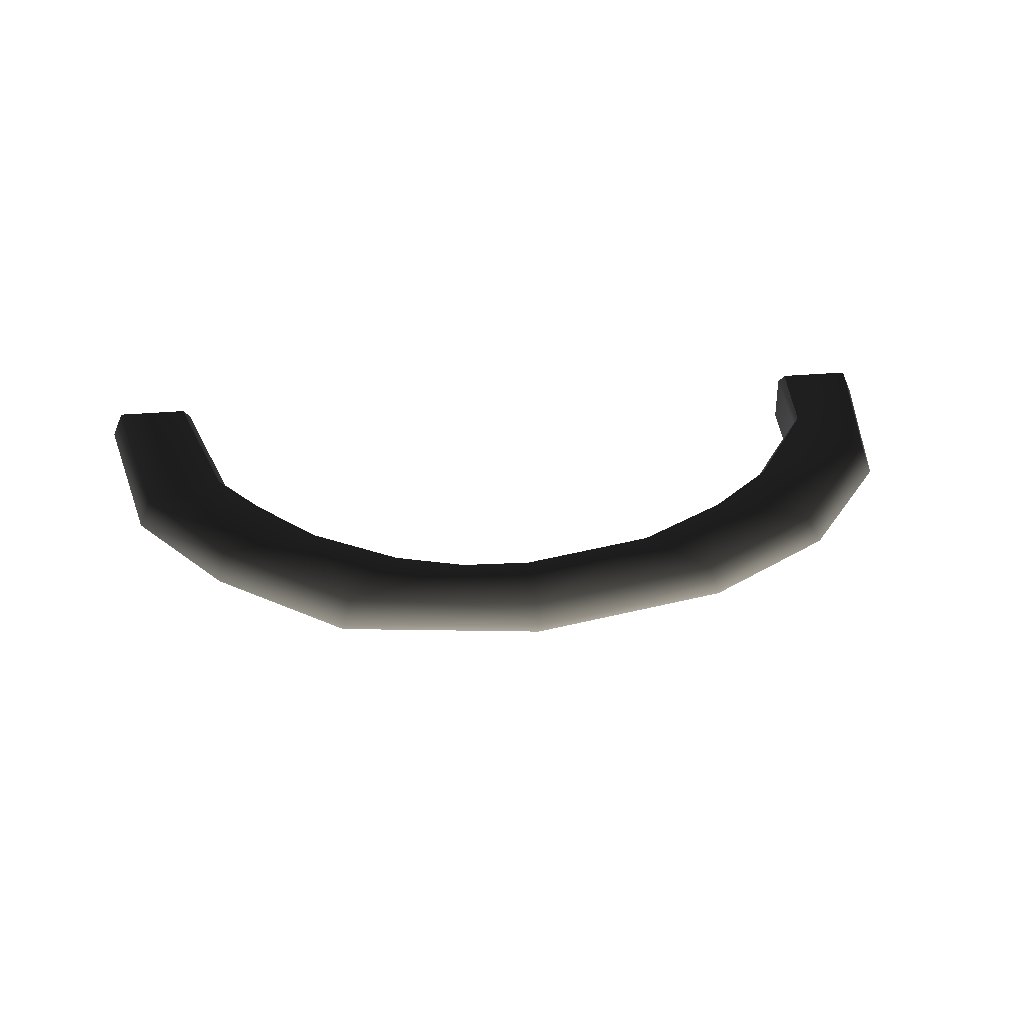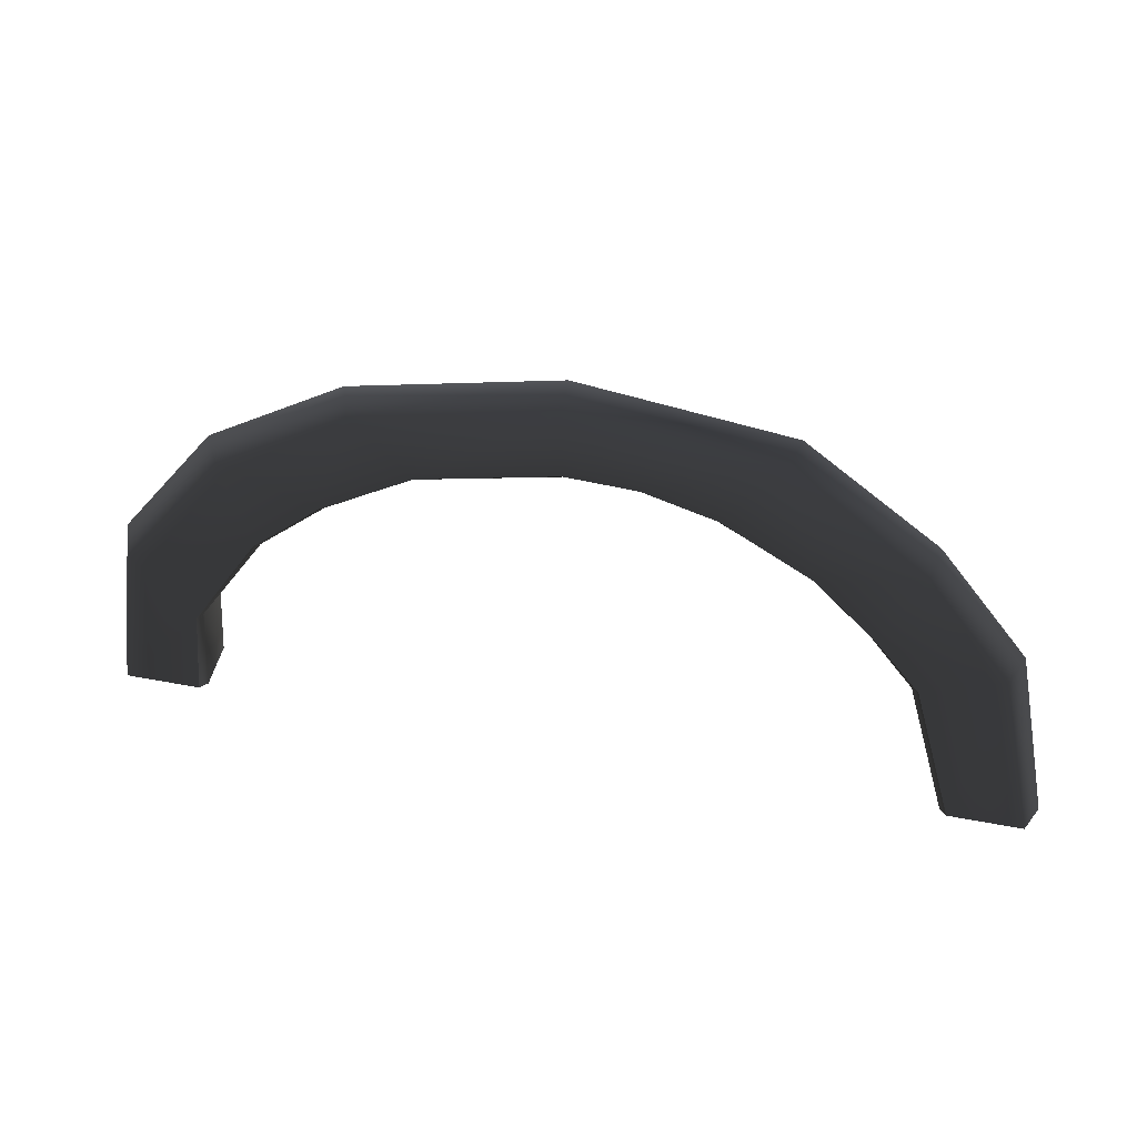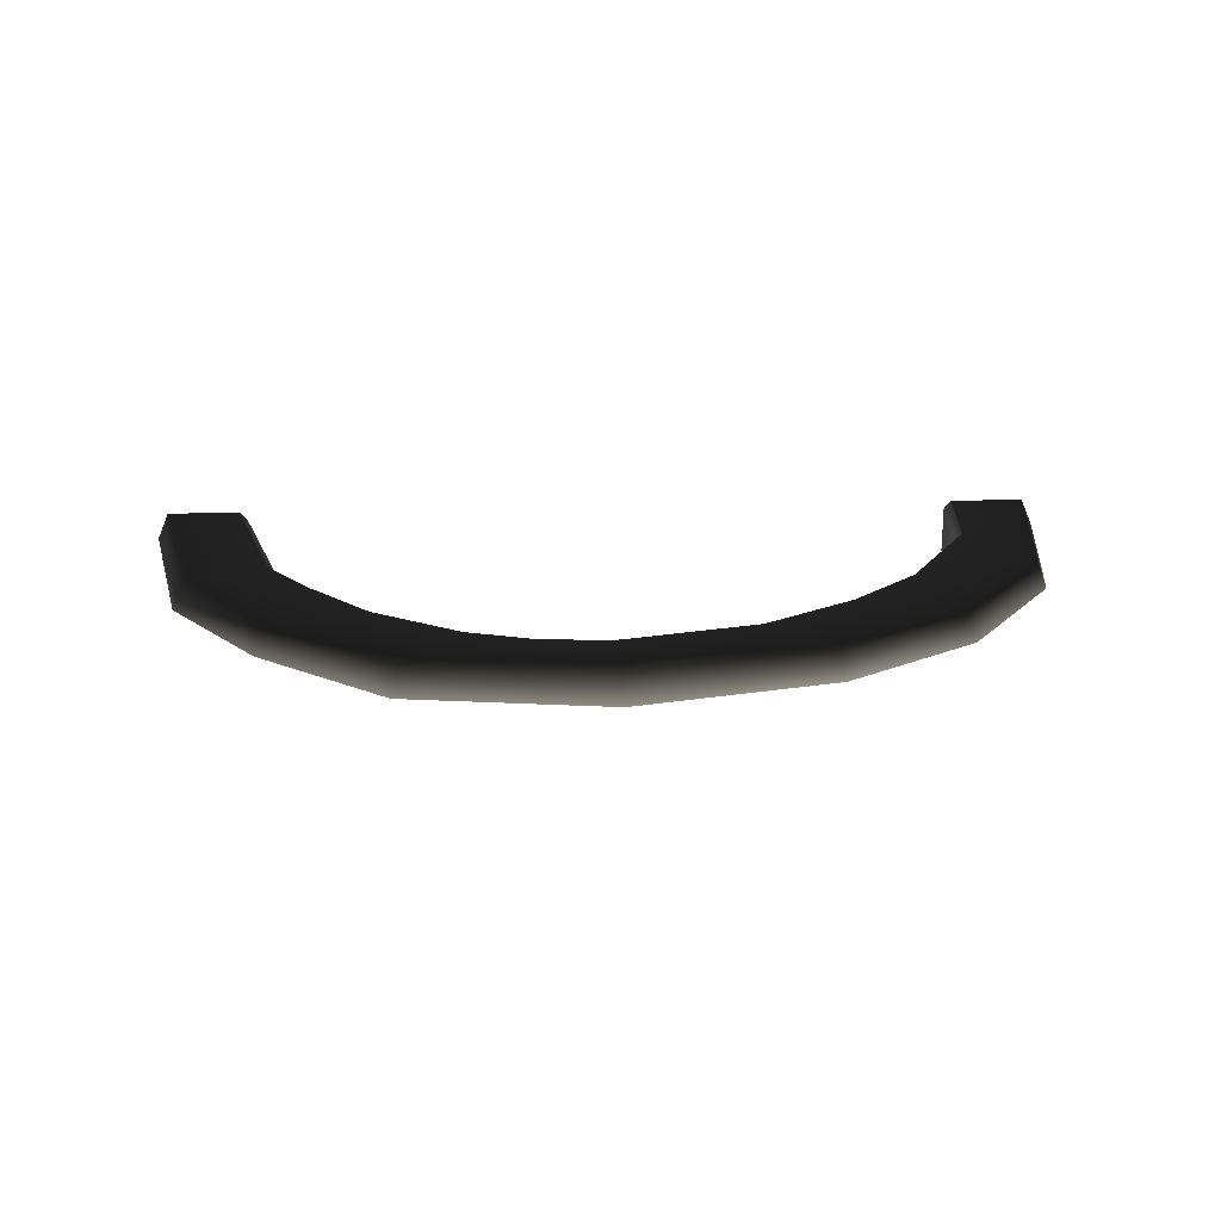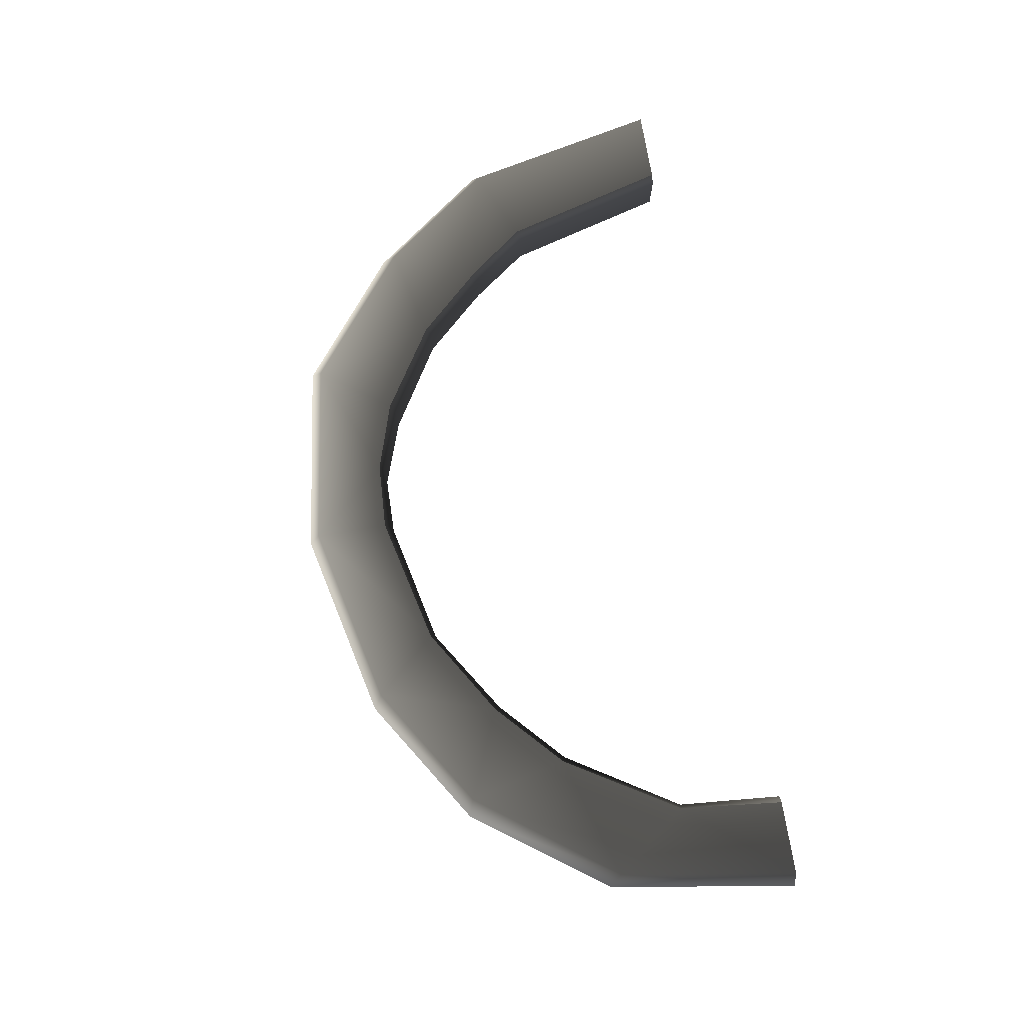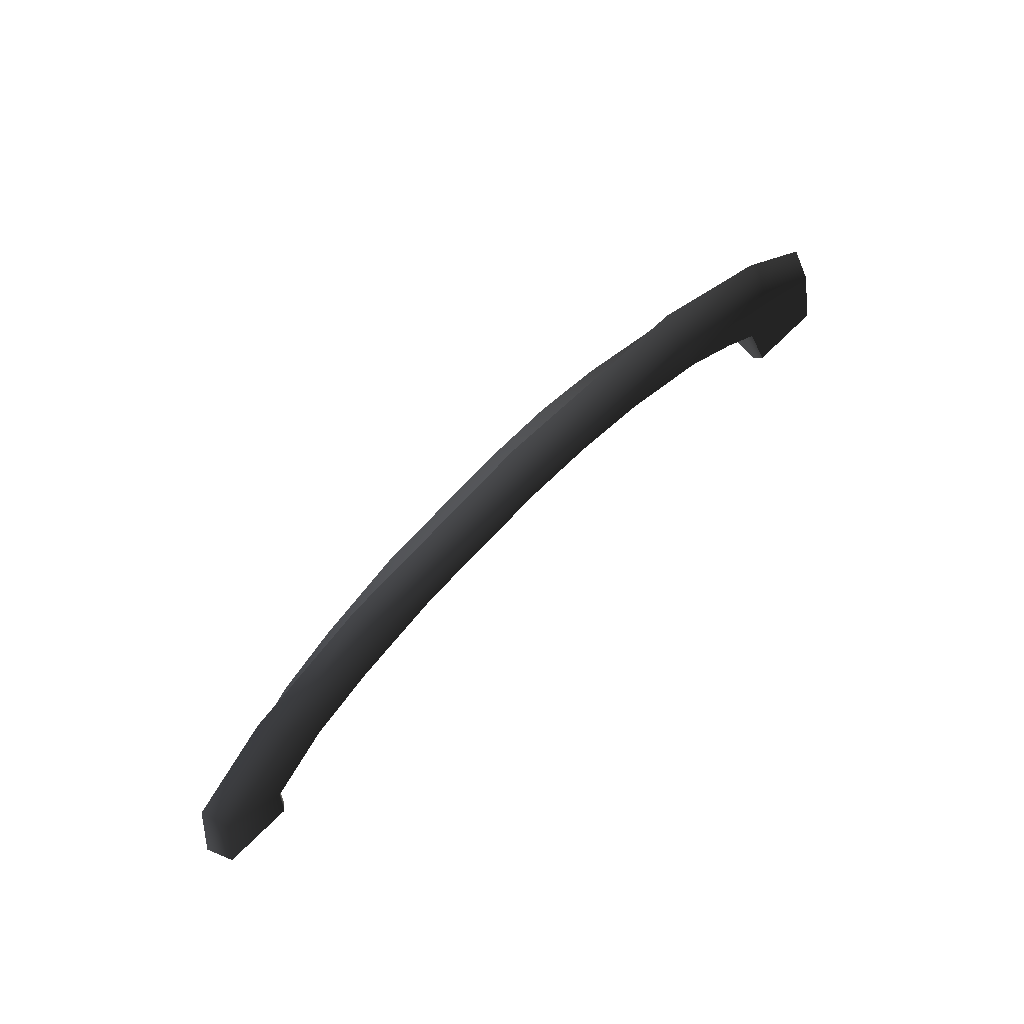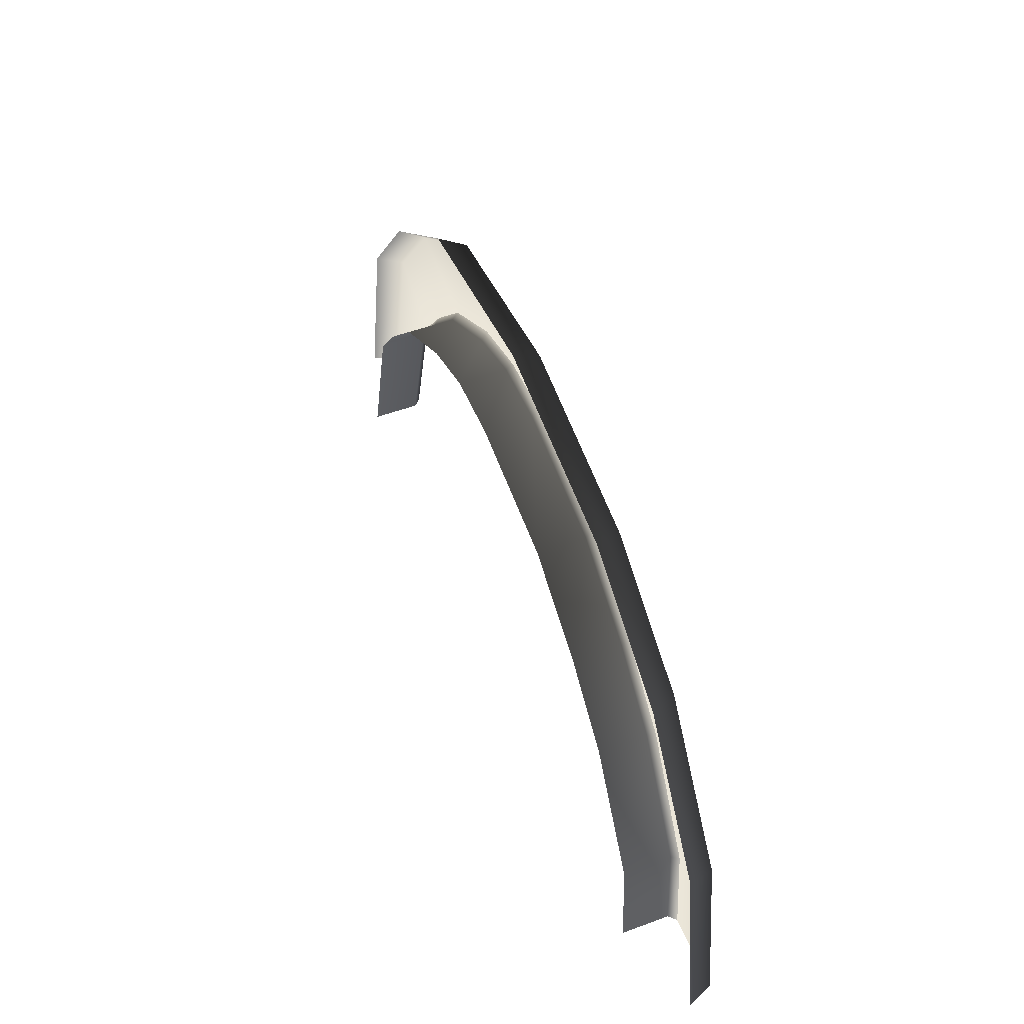
<metadata>
{"format":"obj","ext":"obj","renderer":"f3d","projection":"perspective","resolution":1024,"background":"white","views":[{"elev":32.7,"azim":-6.9,"up":"+Y"},{"elev":46.8,"azim":-167.7,"up":"+Z"},{"elev":21.2,"azim":-3.0,"up":"+Y"},{"elev":74.0,"azim":80.6,"up":"+Y"},{"elev":76.1,"azim":136.0,"up":"+Z"},{"elev":51.4,"azim":68.2,"up":"+Z"}]}
</metadata>
<code>
v -3.243 0.1612 4.432
v -2.813 0.1612 5.001
v -3.992 0.1612 4.769
v -3.697 0.1612 2.757
v -3.17 0.1612 5.875
v -2.213 0.1612 5.651
v -4.109 -0.1054 4.821
v -3.226 -0.1054 6.011
v -4.542 -0.1054 2.757
v -4.428 0.1612 2.757
v -1.888 0.1612 6.902
v -1.97 -0.1054 7.013
v -0.003464 0.1612 7.181
v -0.003464 -0.1054 7.296
v -0.6766 0.1612 6.407
v 1.861 0.1612 6.757
v 1.306 0.1612 6.134
v 2.205 0.1612 5.577
v 1.947 -0.1054 6.855
v 3.116 0.1612 5.959
v 3.258 -0.1054 6.019
v 4.136 0.1612 4.559
v 2.875 0.1612 4.953
v 3.567 0.1612 3.81
v 4.419 0.1612 2.757
v 4.535 -0.1054 2.757
v 4.225 -0.1054 4.676
v -0.003464 0.1612 6.444
v 3.676 0.1612 2.757
v -1.364 0.1612 6.19
v -3.626 0.08944 2.757
v -3.178 -0.3897 4.403
v -3.178 0.08944 4.403
v -3.626 -0.3897 2.757
v -2.762 -0.3897 4.972
v -2.762 0.08944 4.972
v -2.185 -0.3897 5.602
v -2.185 0.08944 5.602
v -1.322 -0.3897 6.132
v -1.322 0.08944 6.132
v -0.6653 -0.3897 6.361
v -0.6653 0.08944 6.361
v -0.003464 -0.3897 6.372
v -0.003464 0.08944 6.372
v 1.309 -0.3897 6.082
v 1.309 0.08944 6.082
v 2.179 -0.3897 5.526
v 2.179 0.08944 5.526
v 2.827 -0.3897 4.926
v 2.827 0.08944 4.926
v 3.519 -0.3897 3.808
v 3.519 0.08944 3.808
v 3.604 -0.3897 2.757
v 3.604 0.08944 2.757
v -0.6766 0.1612 6.407
v -1.364 0.1612 6.19
v -0.003464 0.1612 6.444
v 1.306 0.1612 6.134
v 2.205 0.1612 5.577
v 2.875 0.1612 4.953
v 3.567 0.1612 3.81
v 3.676 0.1612 2.757
v -2.213 0.1612 5.651
v -2.813 0.1612 5.001
v -3.243 0.1612 4.432
v -3.697 0.1612 2.757
g P_DF_Wall_25a_(1)_848_44
f 1 3 2
f 4 3 1
f 3 5 2
f 2 5 6
f 5 3 7
f 7 8 5
f 9 7 3
f 3 10 9
f 4 10 3
f 5 8 11
f 5 11 6
f 8 12 11
f 13 11 12
f 14 13 12
f 13 15 11
f 16 13 14
f 17 13 16
f 17 16 18
f 14 19 16
f 20 16 19
f 16 20 18
f 19 21 20
f 20 21 22
f 23 18 20
f 23 20 22
f 23 22 24
f 25 24 22
f 26 25 22
f 22 27 26
f 21 27 22
f 13 28 15
f 17 28 13
f 25 29 24
f 15 30 11
f 11 30 6
f 31 33 32
f 32 34 31
f 35 32 33
f 33 36 35
f 37 35 36
f 36 38 37
f 39 37 38
f 38 40 39
f 41 39 40
f 40 42 41
f 43 41 42
f 42 44 43
f 45 43 44
f 44 46 45
f 47 45 46
f 46 48 47
f 49 47 48
f 48 50 49
f 51 49 50
f 50 52 51
f 53 51 52
f 52 54 53
f 55 42 40
f 40 56 55
f 57 44 42
f 42 55 57
f 58 46 44
f 44 57 58
f 59 48 46
f 46 58 59
f 60 50 48
f 48 59 60
f 61 52 50
f 50 60 61
f 62 54 52
f 52 61 62
f 56 40 38
f 38 63 56
f 63 38 36
f 36 64 63
f 64 36 33
f 33 65 64
f 65 33 31
f 31 66 65

</code>
